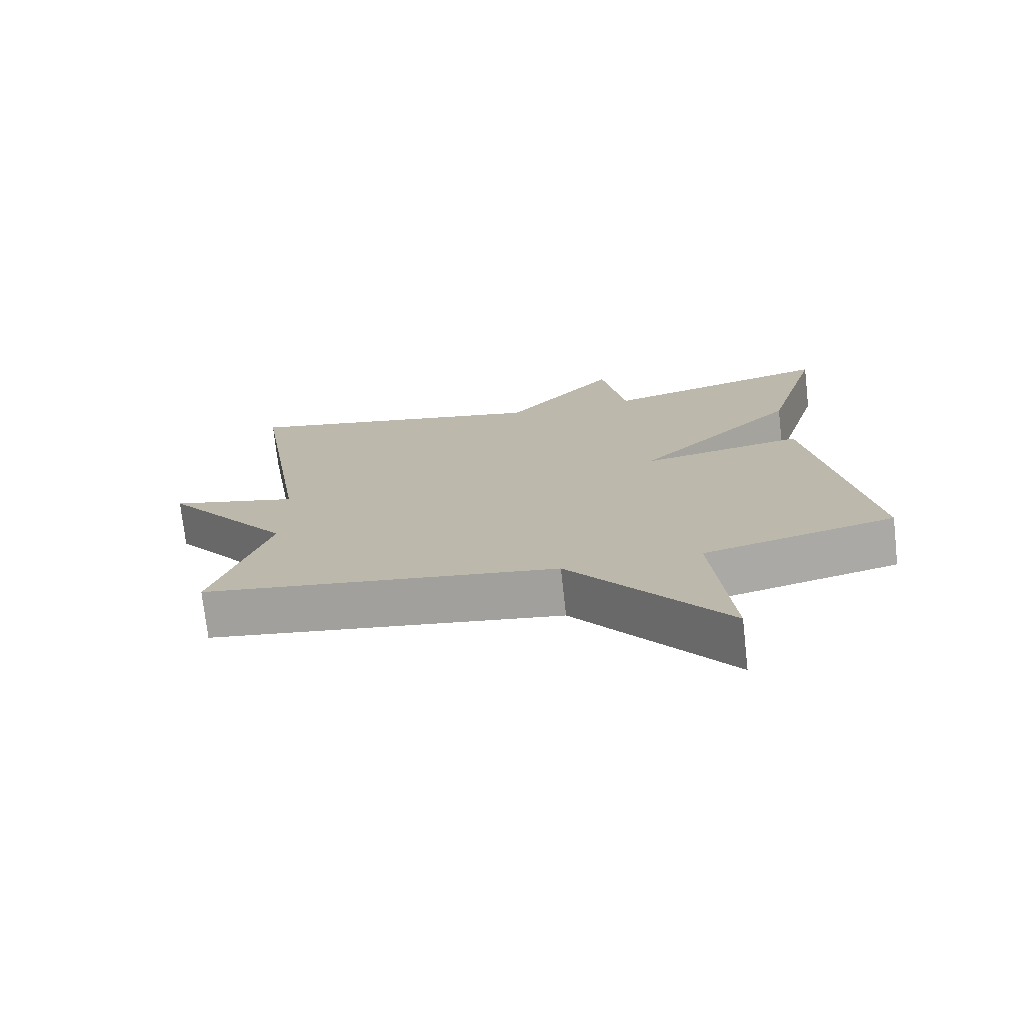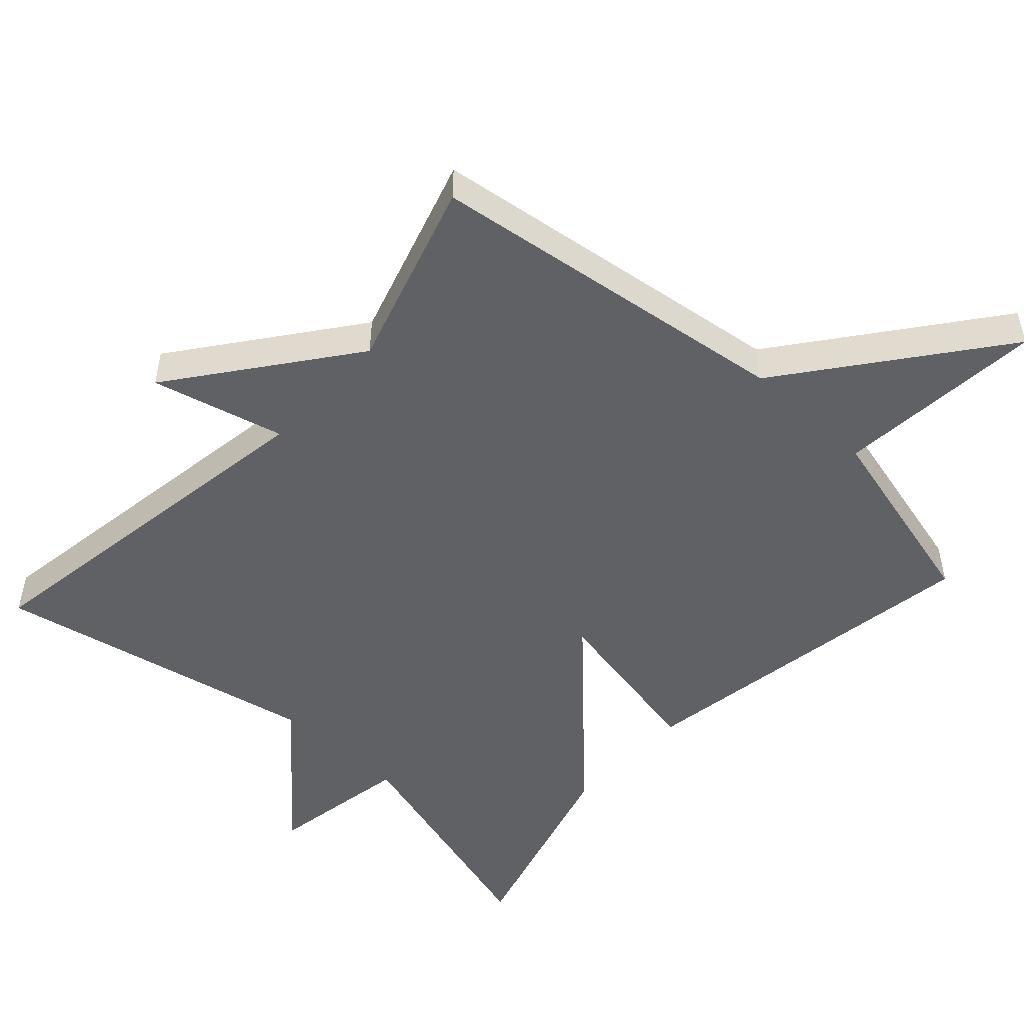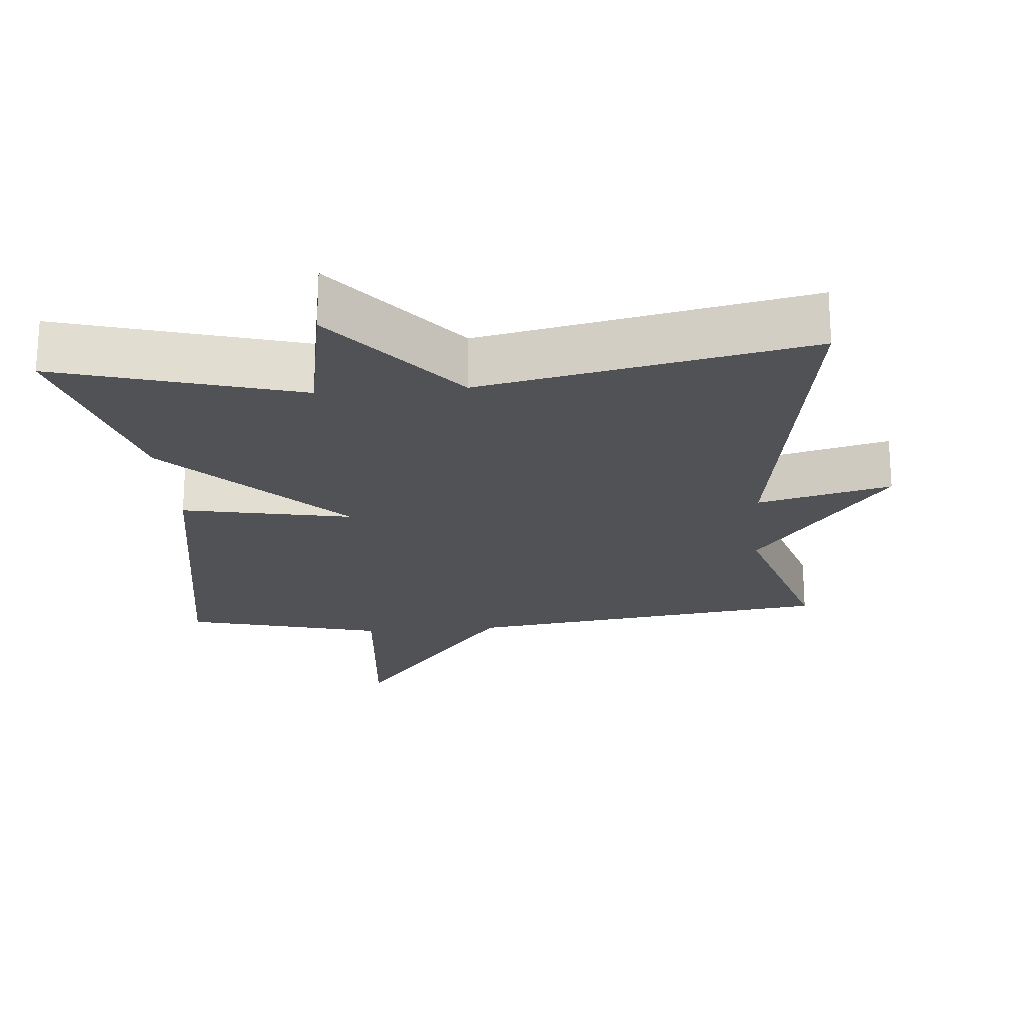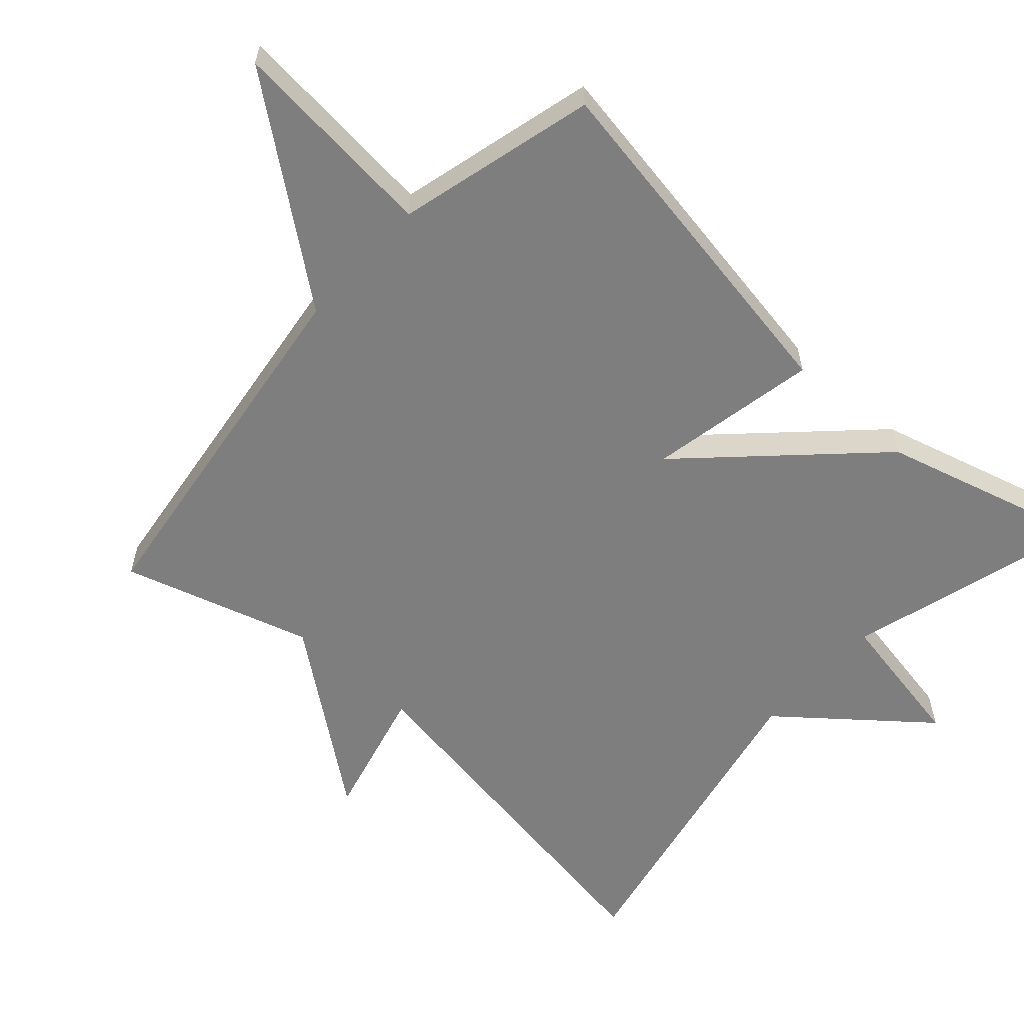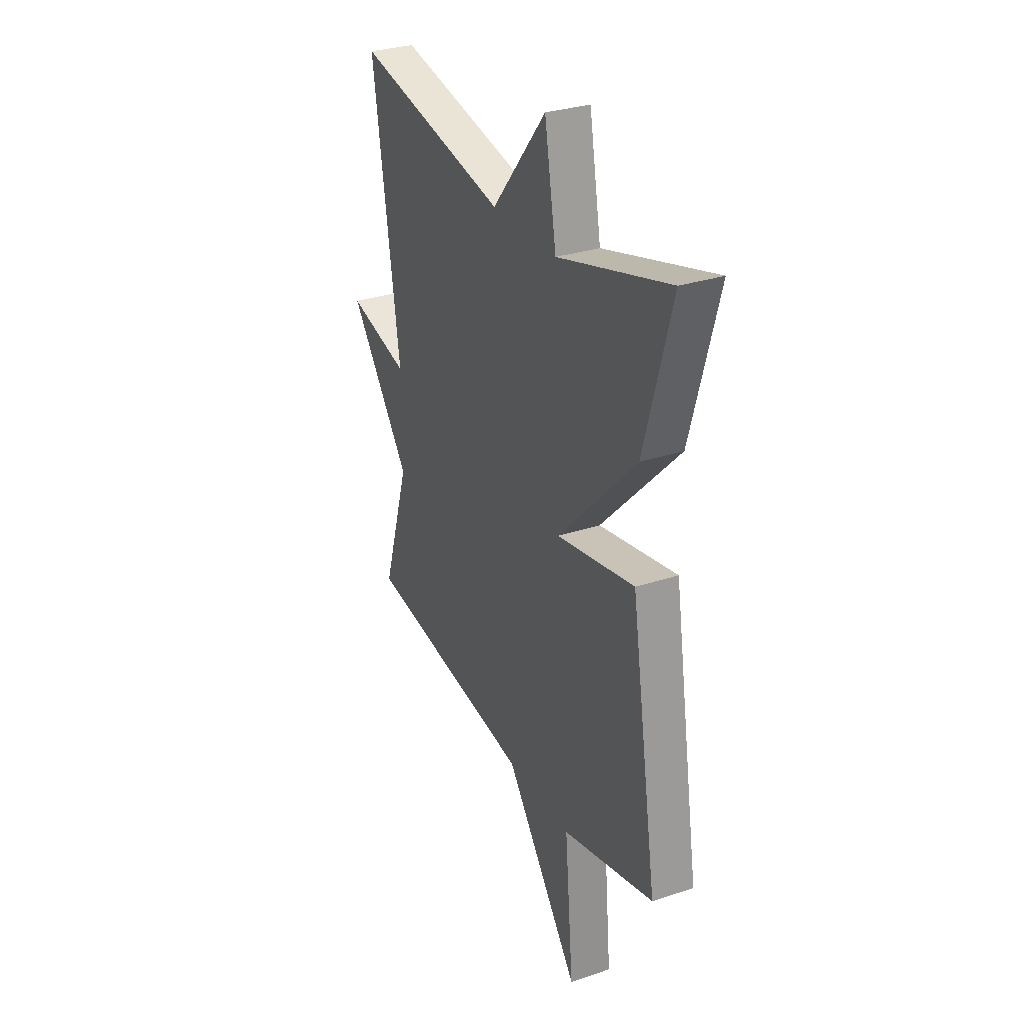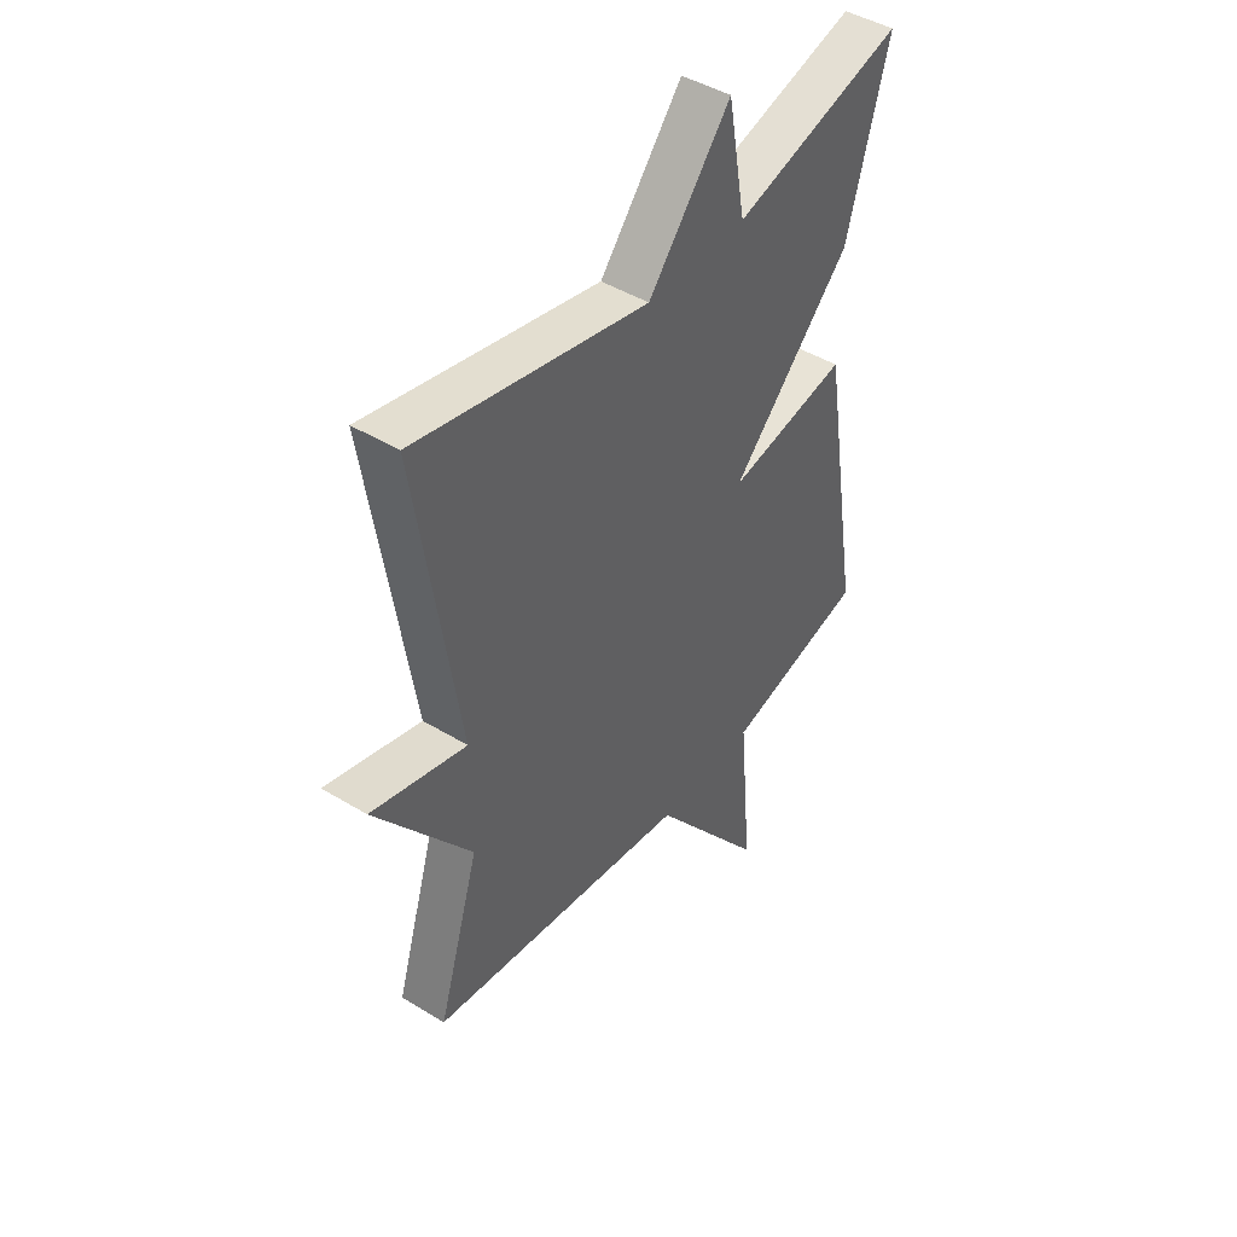
<metadata>
{"format":"obj","ext":"obj","renderer":"f3d","projection":"perspective","resolution":1024,"background":"white","views":[{"elev":-74.1,"azim":-173.6,"up":"+Z"},{"elev":-50.4,"azim":137.4,"up":"+Y"},{"elev":-21.2,"azim":4.7,"up":"+Y"},{"elev":-59.5,"azim":-132.2,"up":"+Y"},{"elev":30.4,"azim":-115.7,"up":"+Z"},{"elev":44.7,"azim":125.4,"up":"+Z"}]}
</metadata>
<code>
v 0.5 0.07 -0.5
v -0.02 0.07 -0.571
v -0.247 0.07 -0.866
v -0.22 0.07 -0.571
v -0.5 0.07 -0.5
v -0.417 0.07 0.005
v -0.178 0.07 -0.041
v -0.417 0.07 0.205
v -0.5 0.07 0.5
v -0.16 0.07 0.404
v -0.124 0.07 0.604
v 0.04 0.07 0.404
v 0.5 0.07 0.5
v 0.418 0.07 -0.033
v 0.606 0.07 0.015
v 0.418 0.07 -0.233
v 0.5 0 -0.5
v -0.02 0 -0.571
v -0.247 0 -0.866
v -0.22 0 -0.571
v -0.5 0 -0.5
v -0.417 0 0.005
v -0.178 0 -0.041
v -0.417 0 0.205
v -0.5 0 0.5
v -0.16 0 0.404
v -0.124 0 0.604
v 0.04 0 0.404
v 0.5 0 0.5
v 0.418 0 -0.033
v 0.606 0 0.015
v 0.418 0 -0.233
f 14 15 16
f 12 13 14
f 12 14 16
f 16 1 2
f 12 16 2
f 11 12 2
f 10 11 2
f 7 8 9 10
f 4 5 6 7
f 2 3 4
f 2 4 7
f 2 7 10
f 32 31 30
f 30 29 28
f 32 30 28
f 18 17 32
f 18 32 28
f 18 28 27
f 18 27 26
f 26 25 24 23
f 23 22 21 20
f 20 19 18
f 23 20 18
f 26 23 18
f 1 17 18 2
f 2 18 19 3
f 3 19 20 4
f 4 20 21 5
f 5 21 22 6
f 6 22 23 7
f 7 23 24 8
f 8 24 25 9
f 9 25 26 10
f 10 26 27 11
f 11 27 28 12
f 12 28 29 13
f 13 29 30 14
f 14 30 31 15
f 15 31 32 16
f 16 32 17 1

</code>
